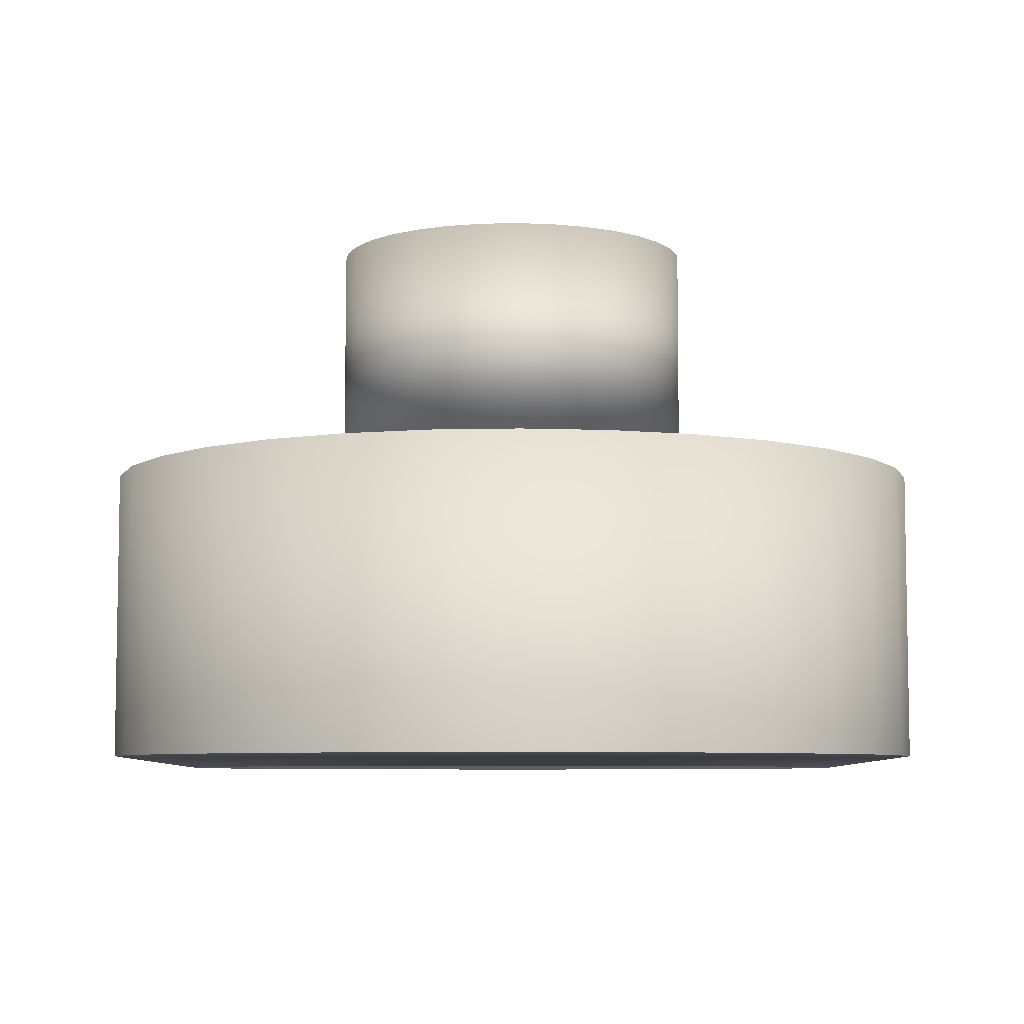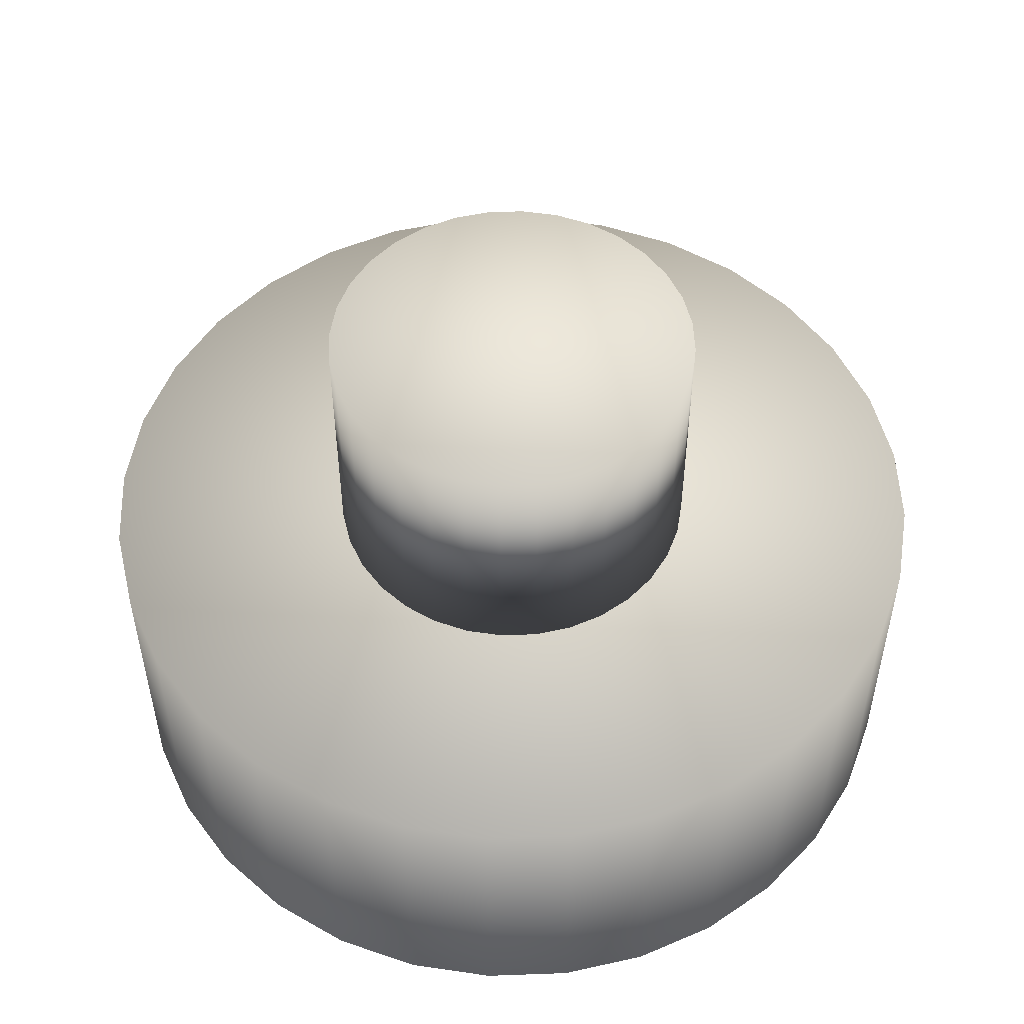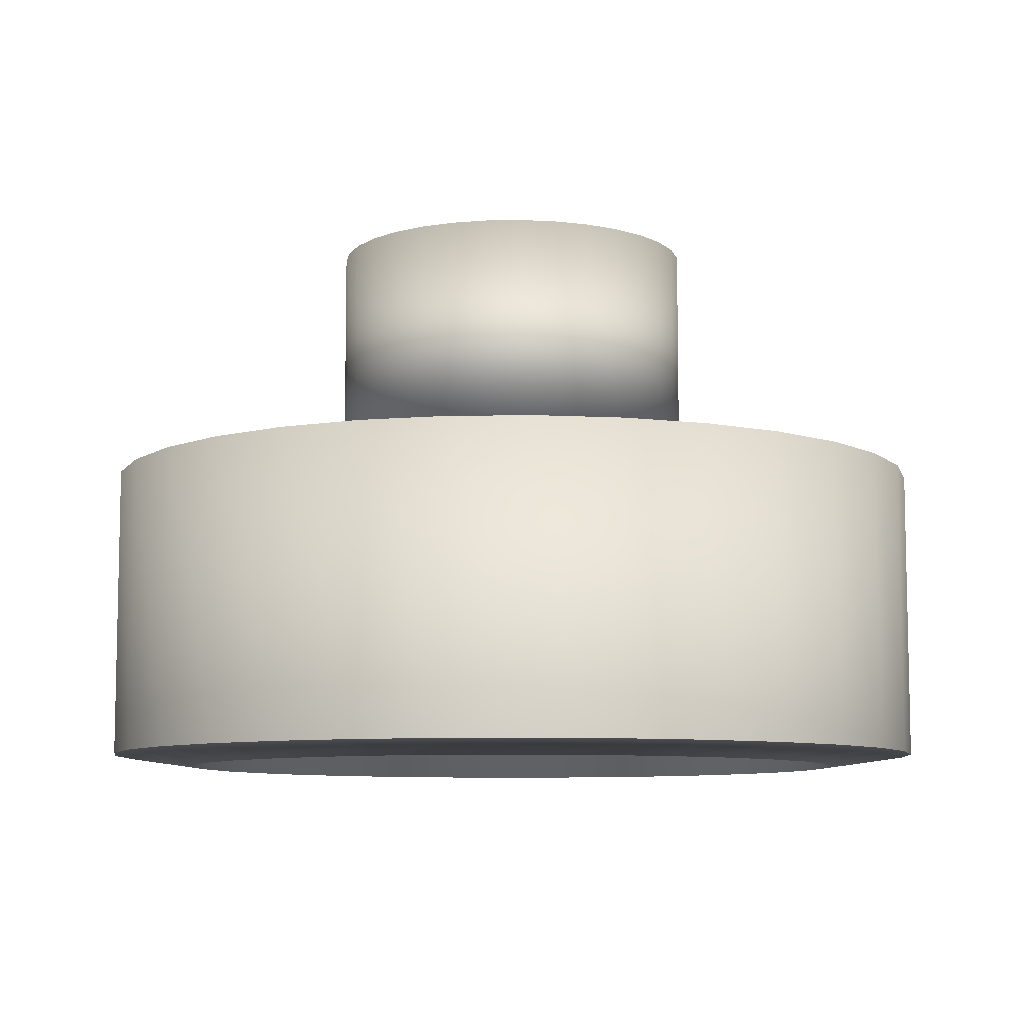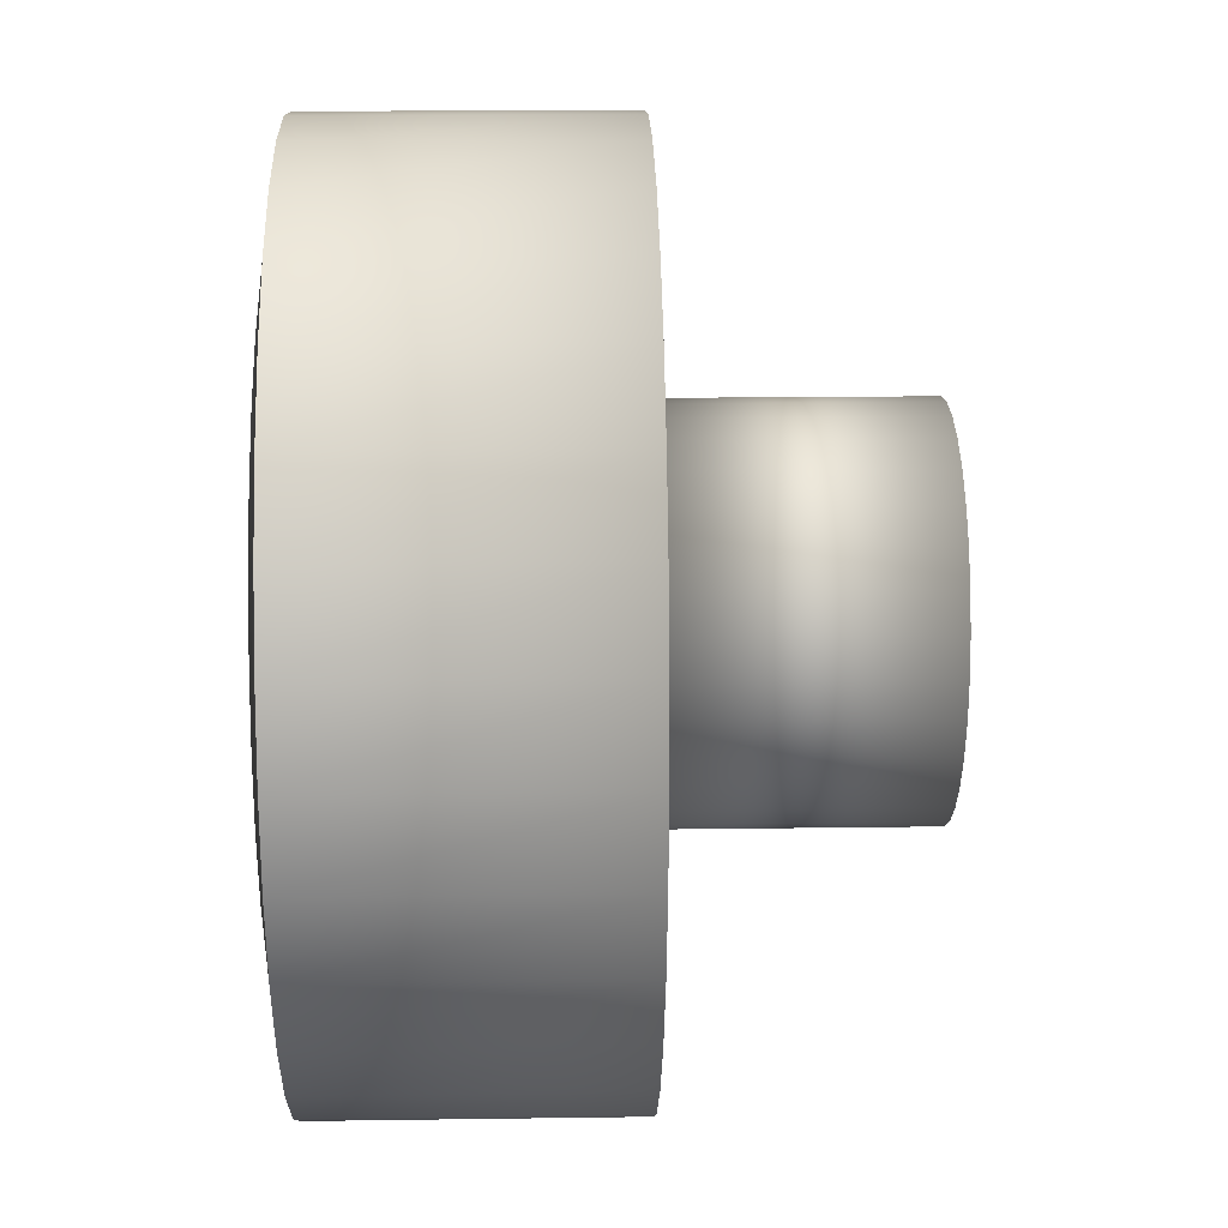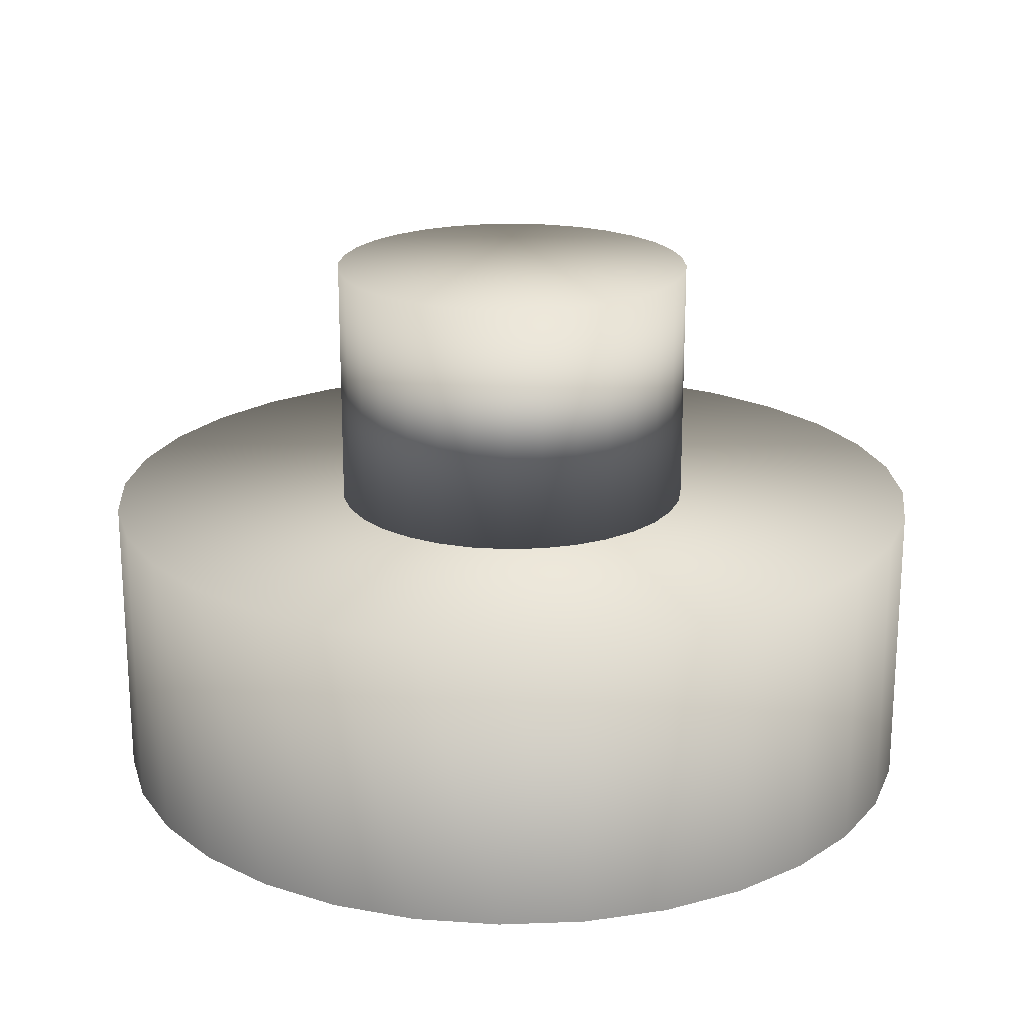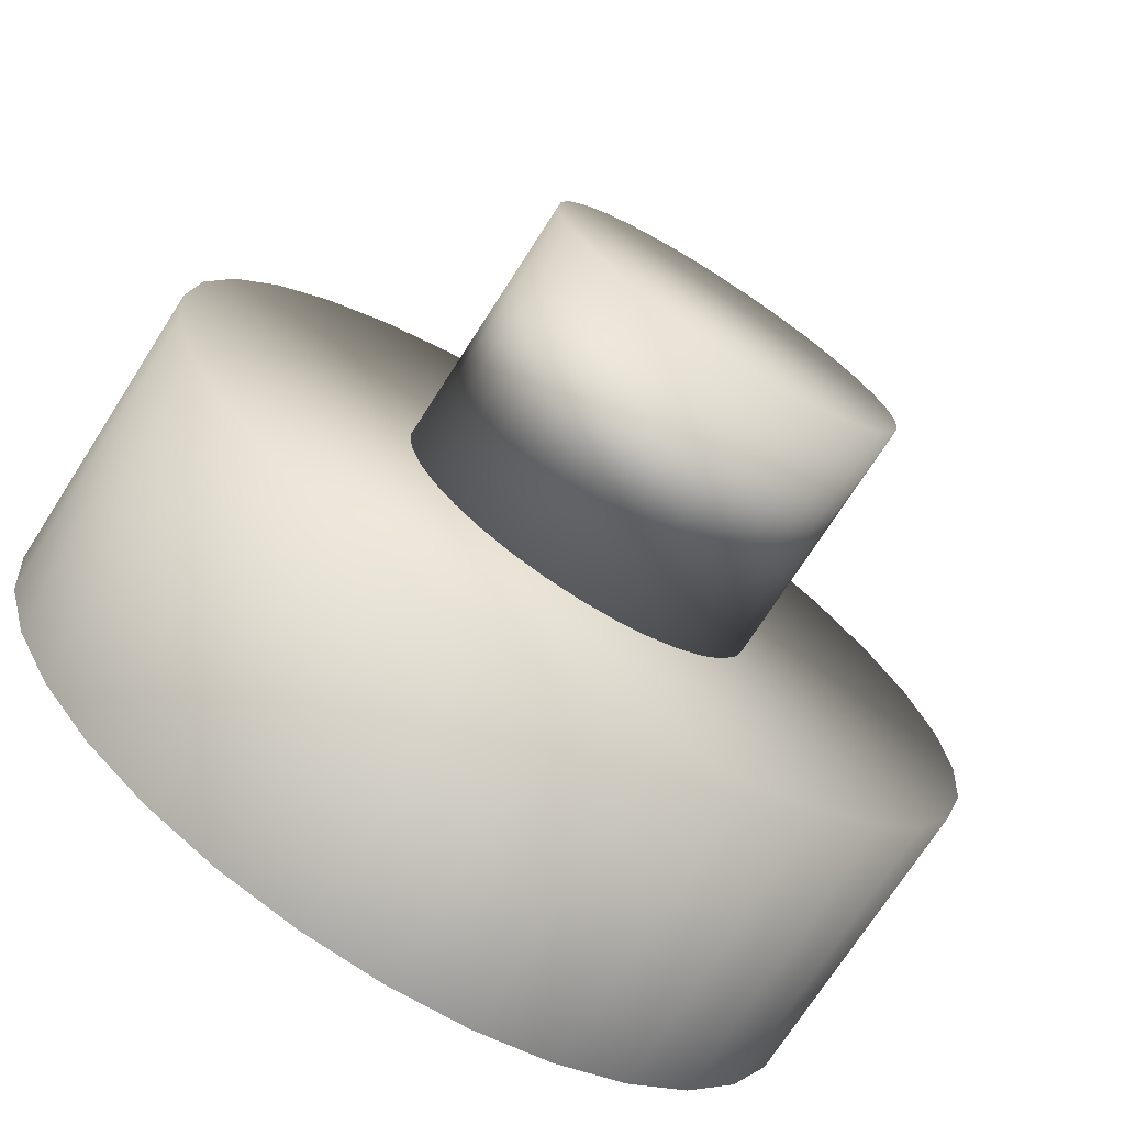
<metadata>
{"format":"obj","ext":"obj","renderer":"f3d","projection":"perspective","resolution":1024,"background":"white","views":[{"elev":-6.6,"azim":167.7,"up":"+Y"},{"elev":52.3,"azim":160.9,"up":"+Y"},{"elev":-8.3,"azim":-2.9,"up":"+Y"},{"elev":17.5,"azim":88.4,"up":"+Z"},{"elev":20.4,"azim":46.7,"up":"+Y"},{"elev":-72.7,"azim":147.3,"up":"+Z"}]}
</metadata>
<code>
o Cylinder.001
v 0 0.05237 -0.068
v 0 0.1474 -0.068
v 0.01327 0.05237 -0.06669
v 0.01327 0.1474 -0.06669
v 0.02602 0.05237 -0.06282
v 0.02602 0.1474 -0.06282
v 0.03778 0.05237 -0.05654
v 0.03778 0.1474 -0.05654
v 0.04808 0.05237 -0.04808
v 0.04808 0.1474 -0.04808
v 0.05654 0.05237 -0.03778
v 0.05654 0.1474 -0.03778
v 0.06282 0.05237 -0.02602
v 0.06282 0.1474 -0.02602
v 0.06669 0.05237 -0.01327
v 0.06669 0.1474 -0.01327
v 0.068 0.05237 -0
v 0.068 0.1474 -0
v 0.06669 0.05237 0.01327
v 0.06669 0.1474 0.01327
v 0.06282 0.05237 0.02602
v 0.06282 0.1474 0.02602
v 0.05654 0.05237 0.03778
v 0.05654 0.1474 0.03778
v 0.04808 0.05237 0.04808
v 0.04808 0.1474 0.04808
v 0.03778 0.05237 0.05654
v 0.03778 0.1474 0.05654
v 0.02602 0.05237 0.06282
v 0.02602 0.1474 0.06282
v 0.01327 0.05237 0.06669
v 0.01327 0.1474 0.06669
v -0 0.05237 0.068
v -0 0.1474 0.068
v -0.01327 0.05237 0.06669
v -0.01327 0.1474 0.06669
v -0.02602 0.05237 0.06282
v -0.02602 0.1474 0.06282
v -0.03778 0.05237 0.05654
v -0.03778 0.1474 0.05654
v -0.04808 0.05237 0.04808
v -0.04808 0.1474 0.04808
v -0.05654 0.05237 0.03778
v -0.05654 0.1474 0.03778
v -0.06282 0.05237 0.02602
v -0.06282 0.1474 0.02602
v -0.06669 0.05237 0.01327
v -0.06669 0.1474 0.01327
v -0.068 0.05237 -0
v -0.068 0.1474 -0
v -0.06669 0.05237 -0.01327
v -0.06669 0.1474 -0.01327
v -0.06282 0.05237 -0.02602
v -0.06282 0.1474 -0.02602
v -0.05654 0.05237 -0.03778
v -0.05654 0.1474 -0.03778
v -0.04808 0.05237 -0.04808
v -0.04808 0.1474 -0.04808
v -0.03778 0.05237 -0.05654
v -0.03778 0.1474 -0.05654
v -0.02602 0.05237 -0.06282
v -0.02602 0.1474 -0.06282
v -0.01327 0.05237 -0.06669
v -0.01327 0.1474 -0.06669
f 1 2 4 3
f 3 4 6 5
f 5 6 8 7
f 7 8 10 9
f 9 10 12 11
f 11 12 14 13
f 13 14 16 15
f 15 16 18 17
f 17 18 20 19
f 19 20 22 21
f 21 22 24 23
f 23 24 26 25
f 25 26 28 27
f 27 28 30 29
f 29 30 32 31
f 31 32 34 33
f 33 34 36 35
f 35 36 38 37
f 37 38 40 39
f 39 40 42 41
f 41 42 44 43
f 43 44 46 45
f 45 46 48 47
f 47 48 50 49
f 49 50 52 51
f 51 52 54 53
f 53 54 56 55
f 55 56 58 57
f 57 58 60 59
f 59 60 62 61
f 4 2 64 62 60 58 56 54 52 50 48 46 44 42 40 38 36 34 32 30 28 26 24 22 20 18 16 14 12 10 8 6
f 63 64 2 1
f 61 62 64 63
f 1 3 5 7 9 11 13 15 17 19 21 23 25 27 29 31 33 35 37 39 41 43 45 47 49 51 53 55 57 59 61 63
o Cylinder
v 0 -0.05458 -0.1572
v 0 0.05458 -0.1572
v 0.03066 -0.05458 -0.1541
v 0.03066 0.05458 -0.1541
v 0.06015 -0.05458 -0.1452
v 0.06015 0.05458 -0.1452
v 0.08732 -0.05458 -0.1307
v 0.08732 0.05458 -0.1307
v 0.1111 -0.05458 -0.1111
v 0.1111 0.05458 -0.1111
v 0.1307 -0.05458 -0.08732
v 0.1307 0.05458 -0.08732
v 0.1452 -0.05458 -0.06015
v 0.1452 0.05458 -0.06015
v 0.1541 -0.05458 -0.03066
v 0.1541 0.05458 -0.03066
v 0.1572 -0.05458 -0
v 0.1572 0.05458 -0
v 0.1541 -0.05458 0.03066
v 0.1541 0.05458 0.03066
v 0.1452 -0.05458 0.06015
v 0.1452 0.05458 0.06015
v 0.1307 -0.05458 0.08732
v 0.1307 0.05458 0.08732
v 0.1111 -0.05458 0.1111
v 0.1111 0.05458 0.1111
v 0.08732 -0.05458 0.1307
v 0.08732 0.05458 0.1307
v 0.06015 -0.05458 0.1452
v 0.06015 0.05458 0.1452
v 0.03066 -0.05458 0.1541
v 0.03066 0.05458 0.1541
v -0 -0.05458 0.1572
v -0 0.05458 0.1572
v -0.03066 -0.05458 0.1541
v -0.03066 0.05458 0.1541
v -0.06015 -0.05458 0.1452
v -0.06015 0.05458 0.1452
v -0.08732 -0.05458 0.1307
v -0.08732 0.05458 0.1307
v -0.1111 -0.05458 0.1111
v -0.1111 0.05458 0.1111
v -0.1307 -0.05458 0.08732
v -0.1307 0.05458 0.08732
v -0.1452 -0.05458 0.06015
v -0.1452 0.05458 0.06015
v -0.1541 -0.05458 0.03066
v -0.1541 0.05458 0.03066
v -0.1572 -0.05458 -0
v -0.1572 0.05458 -0
v -0.1541 -0.05458 -0.03066
v -0.1541 0.05458 -0.03066
v -0.1452 -0.05458 -0.06015
v -0.1452 0.05458 -0.06015
v -0.1307 -0.05458 -0.08732
v -0.1307 0.05458 -0.08732
v -0.1111 -0.05458 -0.1111
v -0.1111 0.05458 -0.1111
v -0.08732 -0.05458 -0.1307
v -0.08732 0.05458 -0.1307
v -0.06015 -0.05458 -0.1452
v -0.06015 0.05458 -0.1452
v -0.03066 -0.05458 -0.1541
v -0.03066 0.05458 -0.1541
v 0 -0.05458 -0.1572
v 0.03066 -0.05458 -0.1541
v 0.06015 -0.05458 -0.1452
v 0.08732 -0.05458 -0.1307
v 0.1111 -0.05458 -0.1111
v 0.1307 -0.05458 -0.08732
v 0.1452 -0.05458 -0.06015
v 0.1541 -0.05458 -0.03066
v 0.1572 -0.05458 -0
v 0.1541 -0.05458 0.03066
v 0.1452 -0.05458 0.06015
v 0.1307 -0.05458 0.08732
v 0.1111 -0.05458 0.1111
v 0.08732 -0.05458 0.1307
v 0.06015 -0.05458 0.1452
v 0.03066 -0.05458 0.1541
v -0 -0.05458 0.1572
v -0.03066 -0.05458 0.1541
v -0.06015 -0.05458 0.1452
v -0.08732 -0.05458 0.1307
v -0.1111 -0.05458 0.1111
v -0.1307 -0.05458 0.08732
v -0.1452 -0.05458 0.06015
v -0.1541 -0.05458 0.03066
v -0.1572 -0.05458 -0
v -0.1541 -0.05458 -0.03066
v -0.1452 -0.05458 -0.06015
v -0.1307 -0.05458 -0.08732
v -0.1111 -0.05458 -0.1111
v -0.08732 -0.05458 -0.1307
v -0.06015 -0.05458 -0.1452
v -0.03066 -0.05458 -0.1541
v 0 -0.0589 -0.1264
v 0.02465 -0.0589 -0.1239
v 0.04836 -0.0589 -0.1167
v 0.07021 -0.0589 -0.1051
v 0.08935 -0.0589 -0.08935
v 0.1051 -0.0589 -0.07021
v 0.1167 -0.0589 -0.04836
v 0.1239 -0.0589 -0.02465
v 0.1264 -0.0589 -0
v 0.1239 -0.0589 0.02465
v 0.1167 -0.0589 0.04836
v 0.1051 -0.0589 0.07021
v 0.08935 -0.0589 0.08935
v 0.07021 -0.0589 0.1051
v 0.04836 -0.0589 0.1167
v 0.02465 -0.0589 0.1239
v -0 -0.0589 0.1264
v -0.02465 -0.0589 0.1239
v -0.04836 -0.0589 0.1167
v -0.07021 -0.0589 0.1051
v -0.08935 -0.0589 0.08935
v -0.1051 -0.0589 0.0702
v -0.1167 -0.0589 0.04836
v -0.1239 -0.0589 0.02465
v -0.1264 -0.0589 -0
v -0.1239 -0.0589 -0.02465
v -0.1167 -0.0589 -0.04836
v -0.1051 -0.0589 -0.07021
v -0.08935 -0.0589 -0.08935
v -0.0702 -0.0589 -0.1051
v -0.04836 -0.0589 -0.1167
v -0.02465 -0.0589 -0.1239
v 0 0.03275 -0.1264
v 0.02465 0.03275 -0.1239
v 0.04836 0.03275 -0.1167
v 0.07021 0.03275 -0.1051
v 0.08935 0.03275 -0.08935
v 0.1051 0.03275 -0.07021
v 0.1167 0.03275 -0.04836
v 0.1239 0.03275 -0.02465
v 0.1264 0.03275 -0
v 0.1239 0.03275 0.02465
v 0.1167 0.03275 0.04836
v 0.1051 0.03275 0.07021
v 0.08935 0.03275 0.08935
v 0.07021 0.03275 0.1051
v 0.04836 0.03275 0.1167
v 0.02465 0.03275 0.1239
v -0 0.03275 0.1264
v -0.02465 0.03275 0.1239
v -0.04836 0.03275 0.1167
v -0.07021 0.03275 0.1051
v -0.08935 0.03275 0.08935
v -0.1051 0.03275 0.0702
v -0.1167 0.03275 0.04836
v -0.1239 0.03275 0.02465
v -0.1264 0.03275 -0
v -0.1239 0.03275 -0.02465
v -0.1167 0.03275 -0.04836
v -0.1051 0.03275 -0.07021
v -0.08935 0.03275 -0.08935
v -0.0702 0.03275 -0.1051
v -0.04836 0.03275 -0.1167
v -0.02465 0.03275 -0.1239
f 65 66 68 67
f 67 68 70 69
f 69 70 72 71
f 71 72 74 73
f 73 74 76 75
f 75 76 78 77
f 77 78 80 79
f 79 80 82 81
f 81 82 84 83
f 83 84 86 85
f 85 86 88 87
f 87 88 90 89
f 89 90 92 91
f 91 92 94 93
f 93 94 96 95
f 95 96 98 97
f 97 98 100 99
f 99 100 102 101
f 101 102 104 103
f 103 104 106 105
f 105 106 108 107
f 107 108 110 109
f 109 110 112 111
f 111 112 114 113
f 113 114 116 115
f 115 116 118 117
f 117 118 120 119
f 119 120 122 121
f 121 122 124 123
f 123 124 126 125
f 68 66 128 126 124 122 120 118 116 114 112 110 108 106 104 102 100 98 96 94 92 90 88 86 84 82 80 78 76 74 72 70
f 127 128 66 65
f 125 126 128 127
f 183 184 216 215
f 150 151 183 182
f 139 140 172 171
f 159 160 192 191
f 148 149 181 180
f 137 138 170 169
f 157 158 190 189
f 146 147 179 178
f 135 136 168 167
f 155 156 188 187
f 133 134 166 165
f 144 145 177 176
f 153 154 186 185
f 131 132 164 163
f 142 143 175 174
f 151 152 184 183
f 129 130 162 161
f 140 141 173 172
f 160 129 161 192
f 149 150 182 181
f 138 139 171 170
f 158 159 191 190
f 147 148 180 179
f 136 137 169 168
f 156 157 189 188
f 145 146 178 177
f 134 135 167 166
f 154 155 187 186
f 132 133 165 164
f 143 144 176 175
f 152 153 185 184
f 130 131 163 162
f 141 142 174 173
f 193 194 195 196 197 198 199 200 201 202 203 204 205 206 207 208 209 210 211 212 213 214 215 216 217 218 219 220 221 222 223 224
f 161 162 194 193
f 172 173 205 204
f 192 161 193 224
f 181 182 214 213
f 170 171 203 202
f 190 191 223 222
f 179 180 212 211
f 168 169 201 200
f 188 189 221 220
f 177 178 210 209
f 166 167 199 198
f 186 187 219 218
f 164 165 197 196
f 175 176 208 207
f 184 185 217 216
f 162 163 195 194
f 173 174 206 205
f 182 183 215 214
f 171 172 204 203
f 191 192 224 223
f 180 181 213 212
f 169 170 202 201
f 189 190 222 221
f 178 179 211 210
f 167 168 200 199
f 187 188 220 219
f 165 166 198 197
f 176 177 209 208
f 185 186 218 217
f 163 164 196 195
f 174 175 207 206

</code>
